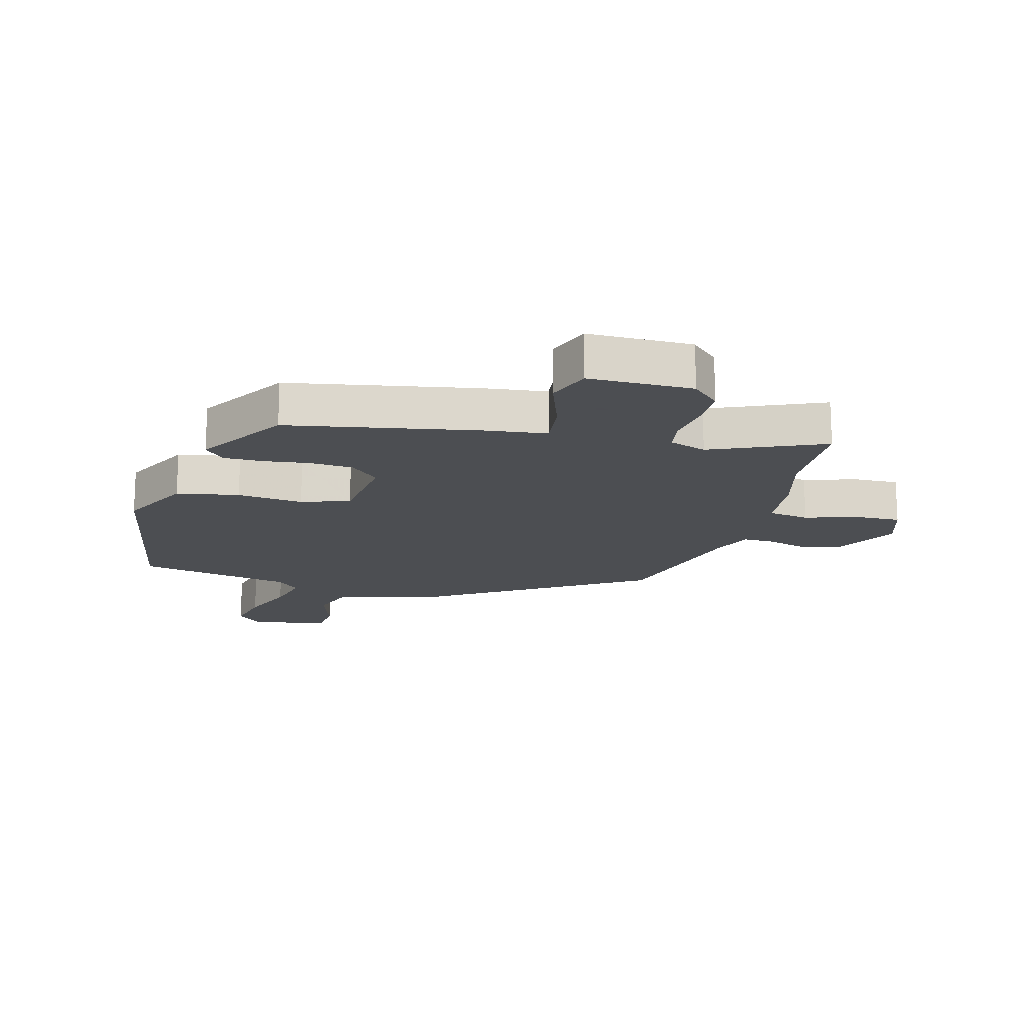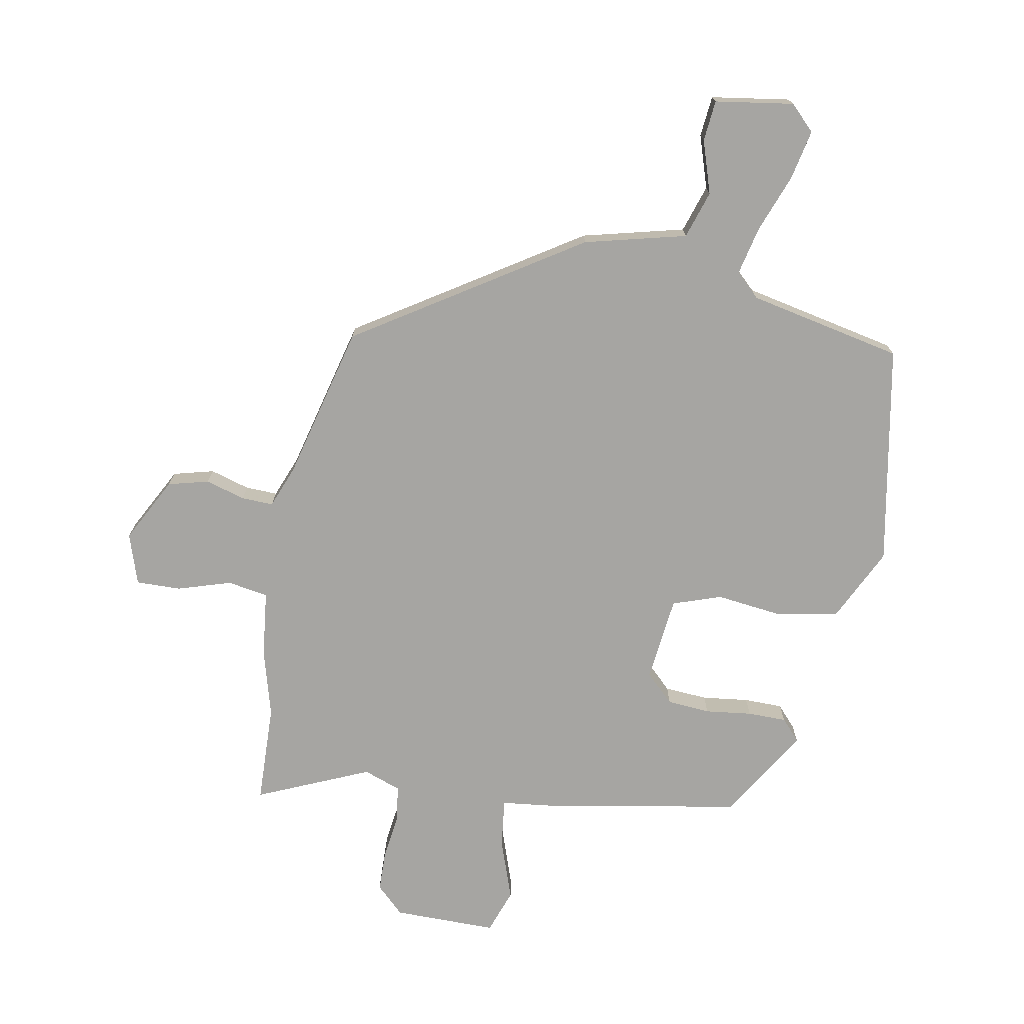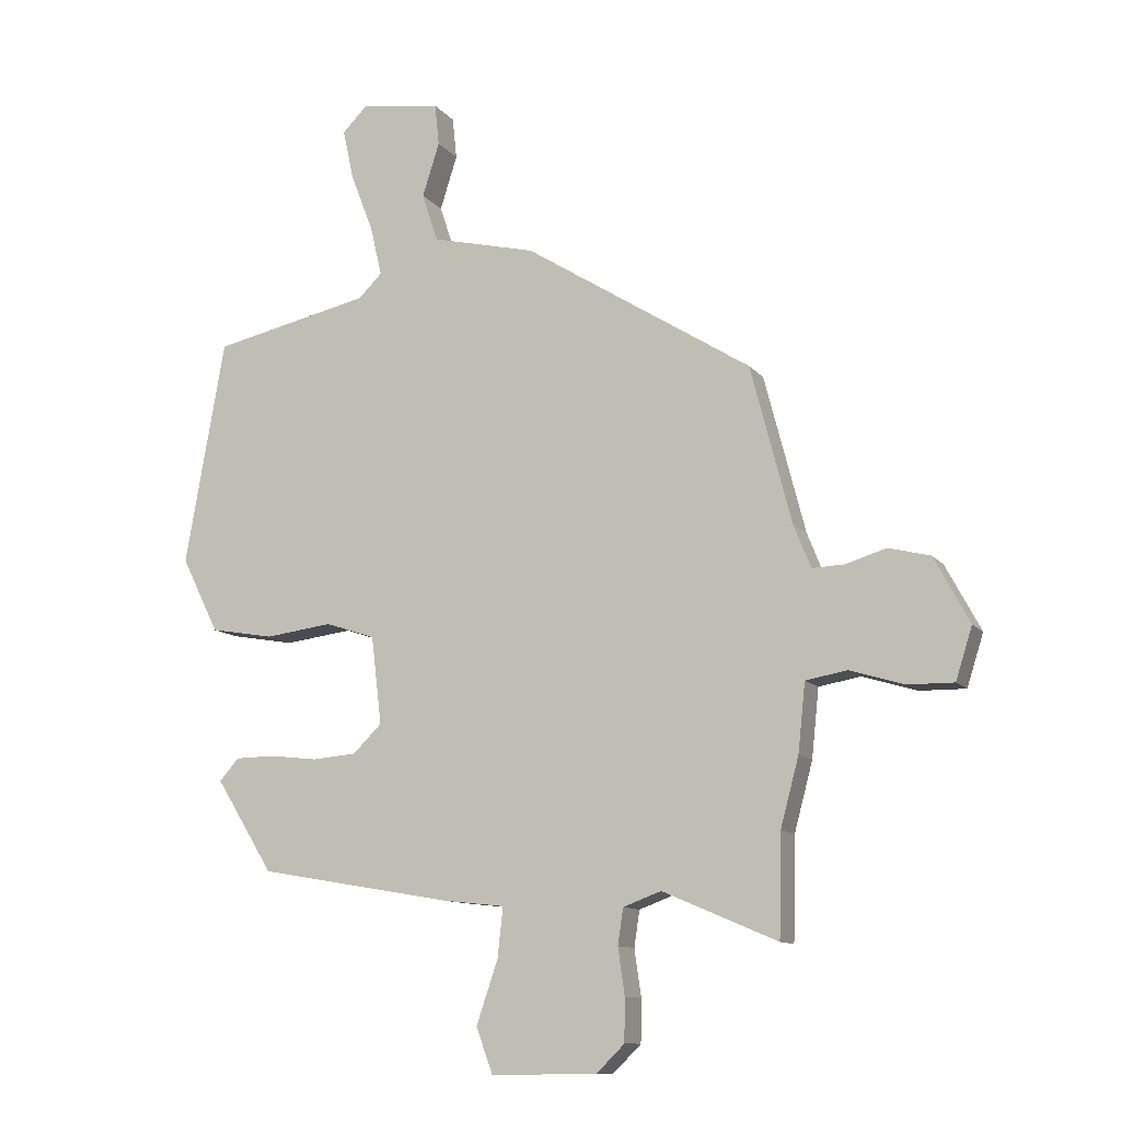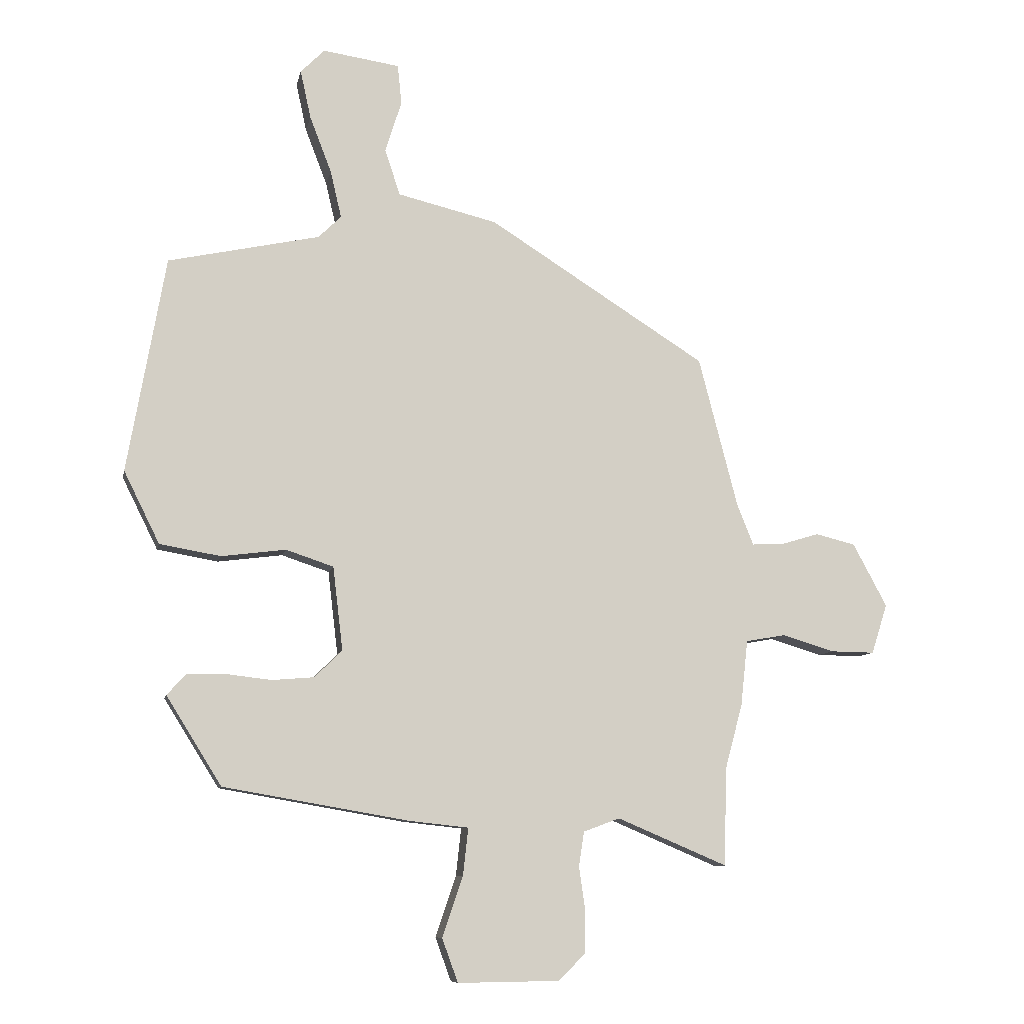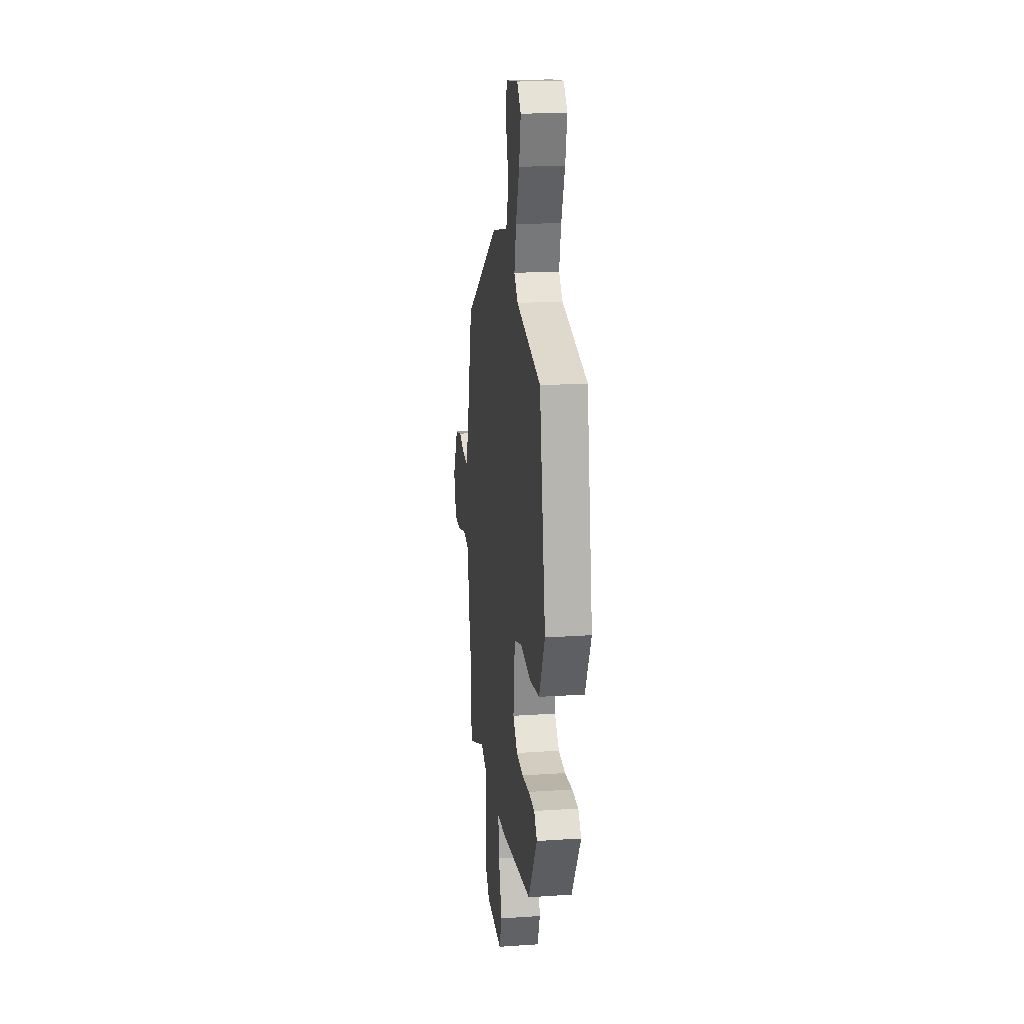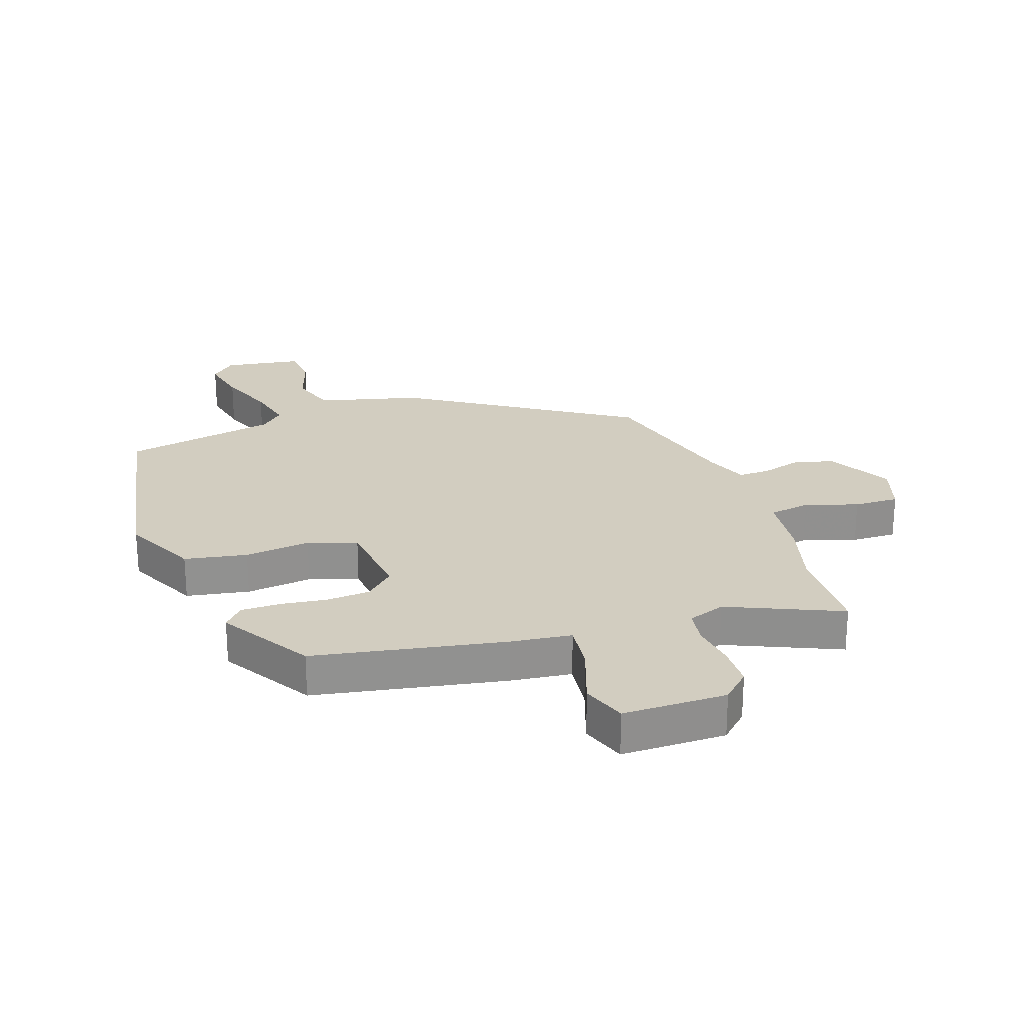
<metadata>
{"format":"obj","ext":"obj","renderer":"f3d","projection":"perspective","resolution":1024,"background":"white","views":[{"elev":-16.5,"azim":165.5,"up":"+Y"},{"elev":-73.7,"azim":-10.0,"up":"+Y"},{"elev":-11.1,"azim":-157.3,"up":"+Z"},{"elev":-8.9,"azim":168.7,"up":"+Z"},{"elev":19.7,"azim":82.9,"up":"+Z"},{"elev":24.5,"azim":161.5,"up":"+Y"}]}
</metadata>
<code>
v -0.463 0.07 0.302
v -0.091 0.07 0.537
v 0.079 0.07 0.578
v 0.105 0.07 0.657
v 0.077 0.07 0.745
v 0.084 0.07 0.813
v 0.215 0.07 0.832
v 0.256 0.07 0.791
v 0.238 0.07 0.708
v 0.201 0.07 0.612
v 0.182 0.07 0.531
v 0.221 0.07 0.493
v 0.479 0.07 0.437
v 0.544 0.07 0.069
v 0.483 0.07 -0.054
v 0.379 0.07 -0.072
v 0.269 0.07 -0.058
v 0.188 0.07 -0.085
v 0.171 0.07 -0.228
v 0.218 0.07 -0.274
v 0.29 0.07 -0.28
v 0.368 0.07 -0.271
v 0.433 0.07 -0.272
v 0.465 0.07 -0.308
v 0.371 0.07 -0.459
v 0.054 0.07 -0.514
v -0.047 0.07 -0.525
v -0.038 0.07 -0.606
v -0.003 0.07 -0.709
v -0.03 0.07 -0.783
v -0.203 0.07 -0.781
v -0.249 0.07 -0.736
v -0.25 0.07 -0.666
v -0.239 0.07 -0.59
v -0.248 0.07 -0.531
v -0.31 0.07 -0.508
v -0.498 0.07 -0.588
v -0.502 0.07 -0.422
v -0.532 0.07 -0.31
v -0.544 0.07 -0.198
v -0.612 0.07 -0.186
v -0.701 0.07 -0.213
v -0.776 0.07 -0.214
v -0.803 0.07 -0.129
v -0.745 0.07 -0.021
v -0.677 0.07 -0.004
v -0.611 0.07 -0.024
v -0.558 0.07 -0.026
v -0.53 0.07 0.044
v -0.463 0 0.302
v -0.091 0 0.537
v 0.079 0 0.578
v 0.105 0 0.657
v 0.077 0 0.745
v 0.084 0 0.813
v 0.215 0 0.832
v 0.256 0 0.791
v 0.238 0 0.708
v 0.201 0 0.612
v 0.182 0 0.531
v 0.221 0 0.493
v 0.479 0 0.437
v 0.544 0 0.069
v 0.483 0 -0.054
v 0.379 0 -0.072
v 0.269 0 -0.058
v 0.188 0 -0.085
v 0.171 0 -0.228
v 0.218 0 -0.274
v 0.29 0 -0.28
v 0.368 0 -0.271
v 0.433 0 -0.272
v 0.465 0 -0.308
v 0.371 0 -0.459
v 0.054 0 -0.514
v -0.047 0 -0.525
v -0.038 0 -0.606
v -0.003 0 -0.709
v -0.03 0 -0.783
v -0.203 0 -0.781
v -0.249 0 -0.736
v -0.25 0 -0.666
v -0.239 0 -0.59
v -0.248 0 -0.531
v -0.31 0 -0.508
v -0.498 0 -0.588
v -0.502 0 -0.422
v -0.532 0 -0.31
v -0.544 0 -0.198
v -0.612 0 -0.186
v -0.701 0 -0.213
v -0.776 0 -0.214
v -0.803 0 -0.129
v -0.745 0 -0.021
v -0.677 0 -0.004
v -0.611 0 -0.024
v -0.558 0 -0.026
v -0.53 0 0.044
f 45 46 47
f 44 45 47
f 43 44 47
f 42 43 47
f 41 42 47
f 40 41 47 48
f 40 48 49
f 39 40 49
f 38 39 49
f 36 37 38
f 1 2 3
f 49 1 3
f 38 49 3
f 36 38 3
f 35 36 3
f 32 33 34
f 31 32 34
f 30 31 34
f 29 30 34
f 28 29 34
f 27 28 34 35
f 26 27 35
f 25 26 35
f 24 25 35
f 23 24 35
f 22 23 35
f 21 22 35
f 15 16 17
f 14 15 17
f 13 14 17
f 12 13 17
f 11 12 17 18
f 8 9 10
f 7 8 10
f 6 7 10
f 5 6 10
f 4 5 10
f 4 10 11
f 11 18 19
f 4 11 19
f 3 4 19
f 20 21 35
f 19 20 35
f 3 19 35
f 96 95 94
f 96 94 93
f 96 93 92
f 96 92 91
f 96 91 90
f 97 96 90 89
f 98 97 89
f 98 89 88
f 98 88 87
f 87 86 85
f 52 51 50
f 52 50 98
f 52 98 87
f 52 87 85
f 52 85 84
f 83 82 81
f 83 81 80
f 83 80 79
f 83 79 78
f 83 78 77
f 84 83 77 76
f 84 76 75
f 84 75 74
f 84 74 73
f 84 73 72
f 84 72 71
f 84 71 70
f 66 65 64
f 66 64 63
f 66 63 62
f 66 62 61
f 67 66 61 60
f 59 58 57
f 59 57 56
f 59 56 55
f 59 55 54
f 59 54 53
f 60 59 53
f 68 67 60
f 68 60 53
f 68 53 52
f 84 70 69
f 84 69 68
f 84 68 52
f 1 50 51 2
f 2 51 52 3
f 3 52 53 4
f 4 53 54 5
f 5 54 55 6
f 6 55 56 7
f 7 56 57 8
f 8 57 58 9
f 9 58 59 10
f 10 59 60 11
f 11 60 61 12
f 12 61 62 13
f 13 62 63 14
f 14 63 64 15
f 15 64 65 16
f 16 65 66 17
f 17 66 67 18
f 18 67 68 19
f 19 68 69 20
f 20 69 70 21
f 21 70 71 22
f 22 71 72 23
f 23 72 73 24
f 24 73 74 25
f 25 74 75 26
f 26 75 76 27
f 27 76 77 28
f 28 77 78 29
f 29 78 79 30
f 30 79 80 31
f 31 80 81 32
f 32 81 82 33
f 33 82 83 34
f 34 83 84 35
f 35 84 85 36
f 36 85 86 37
f 37 86 87 38
f 38 87 88 39
f 39 88 89 40
f 40 89 90 41
f 41 90 91 42
f 42 91 92 43
f 43 92 93 44
f 44 93 94 45
f 45 94 95 46
f 46 95 96 47
f 47 96 97 48
f 48 97 98 49
f 49 98 50 1

</code>
